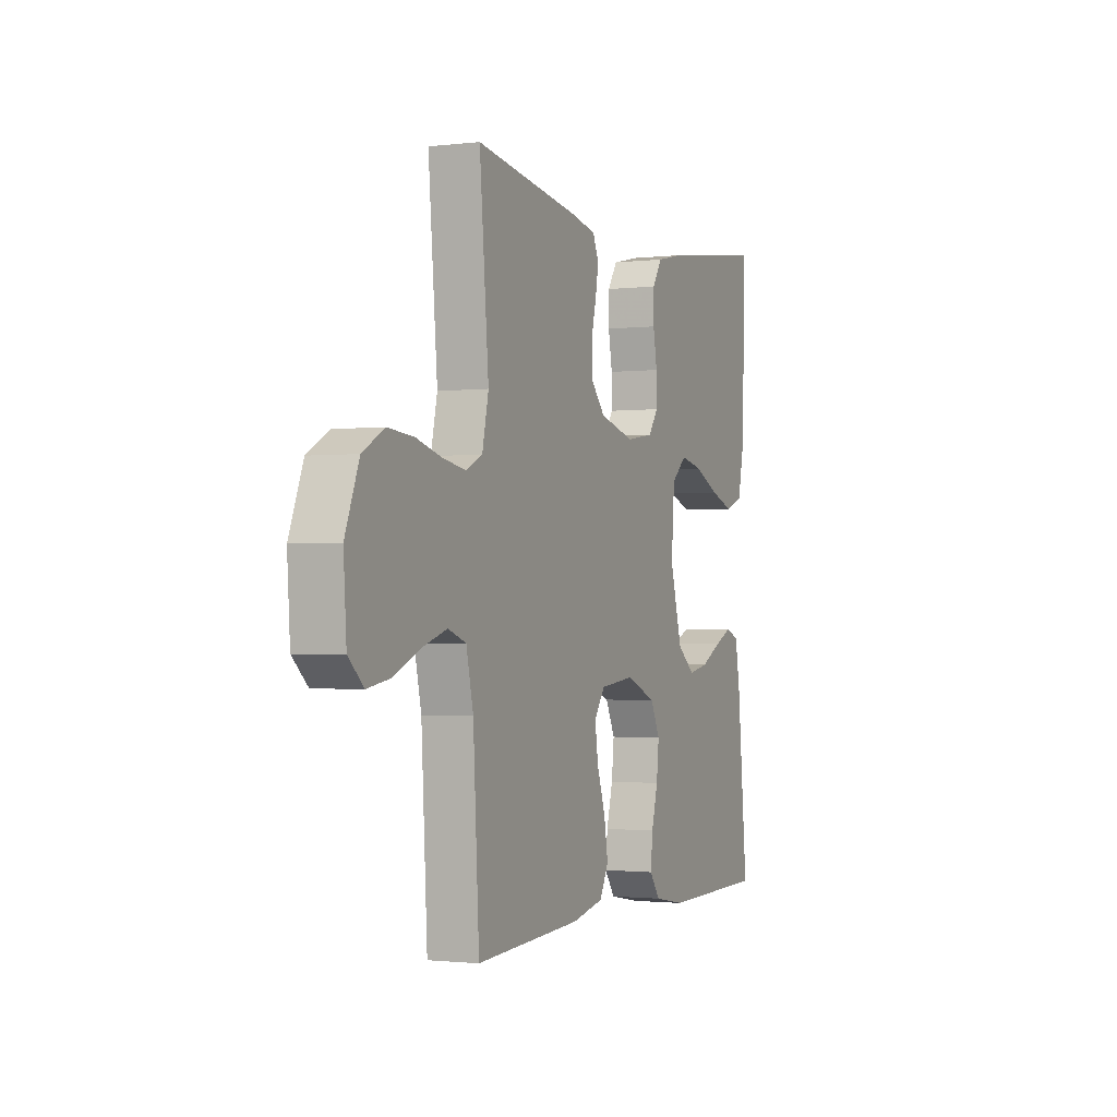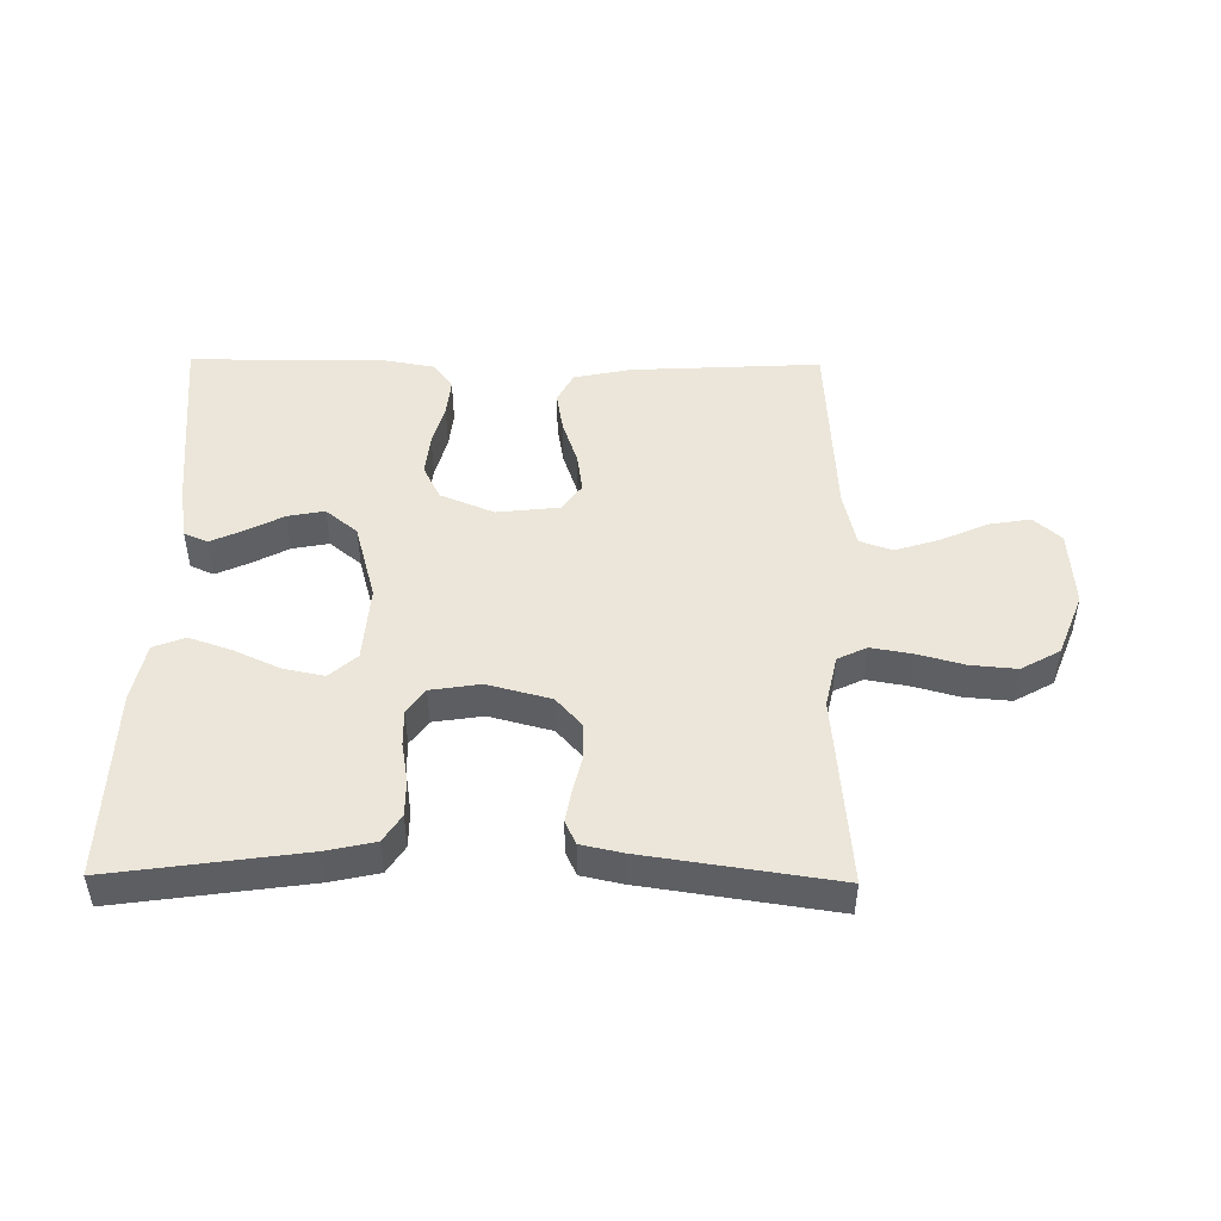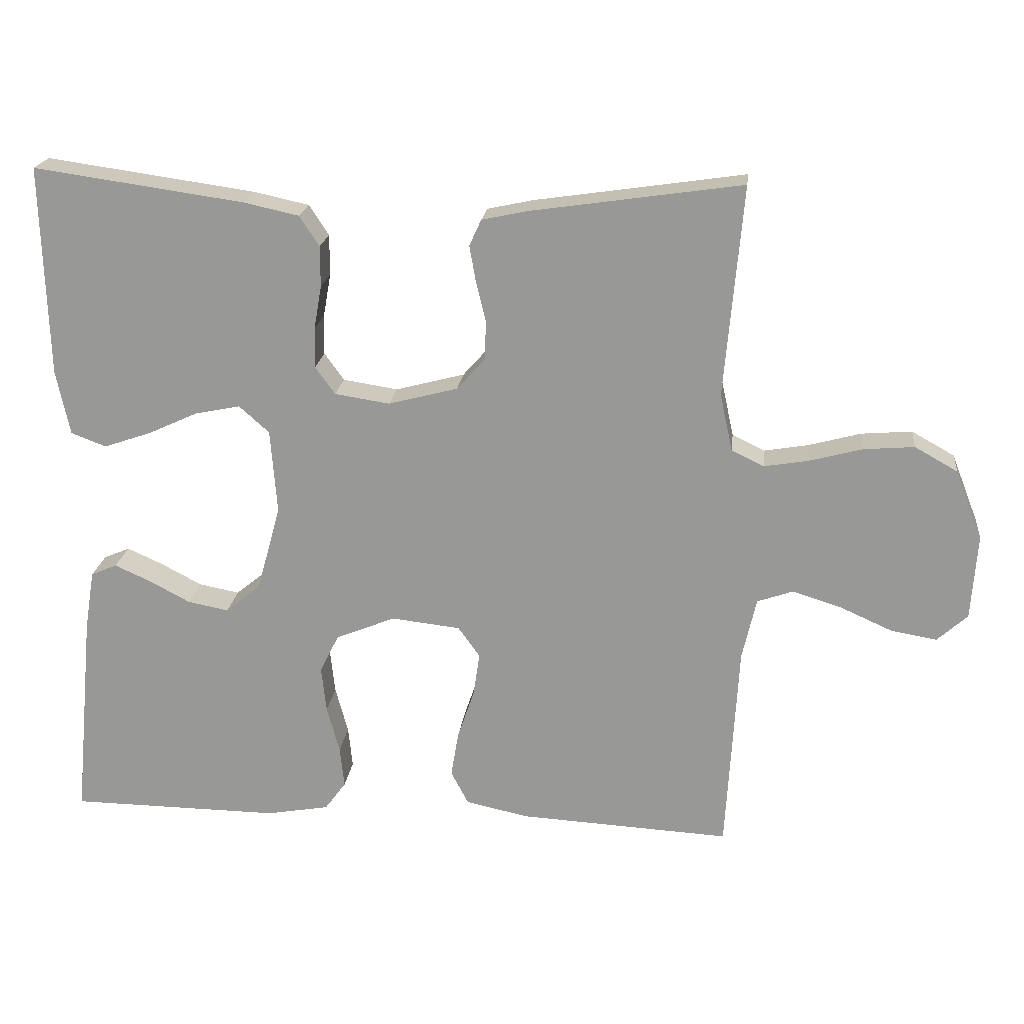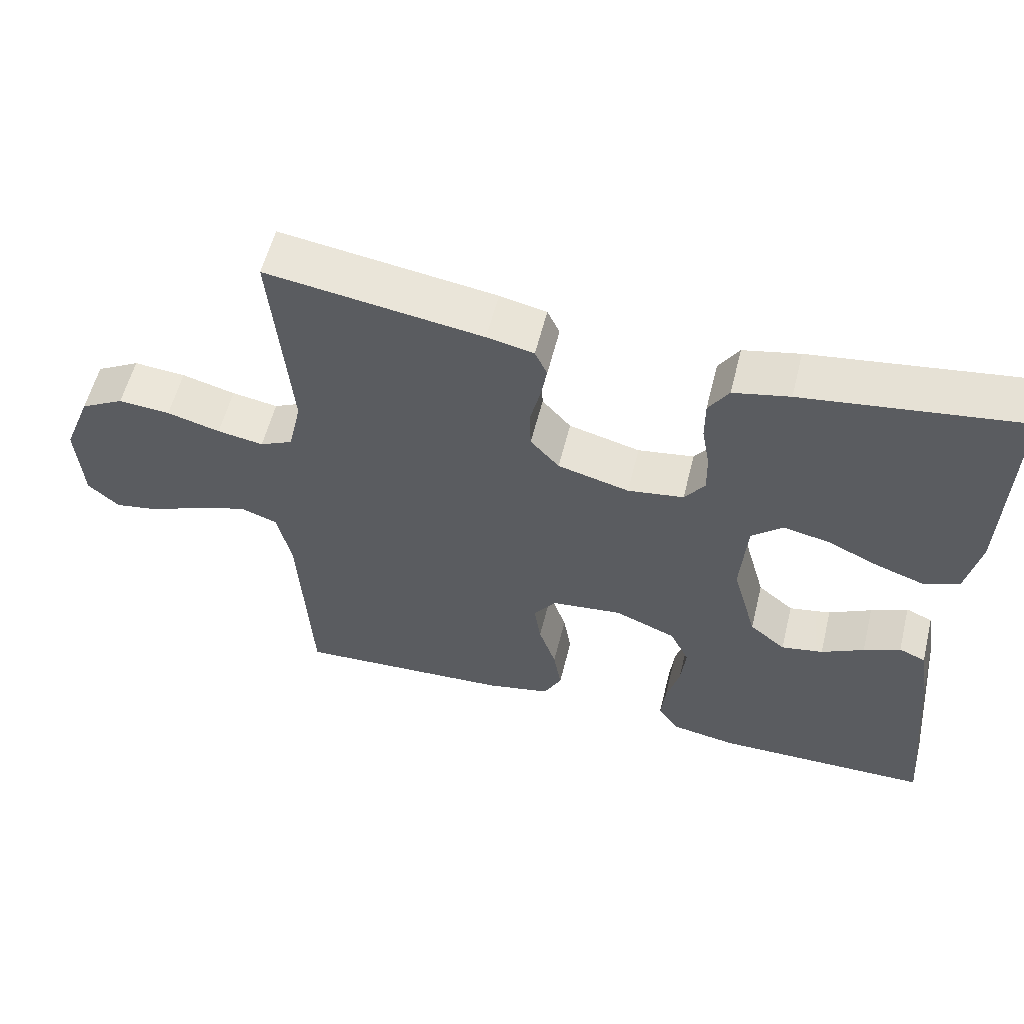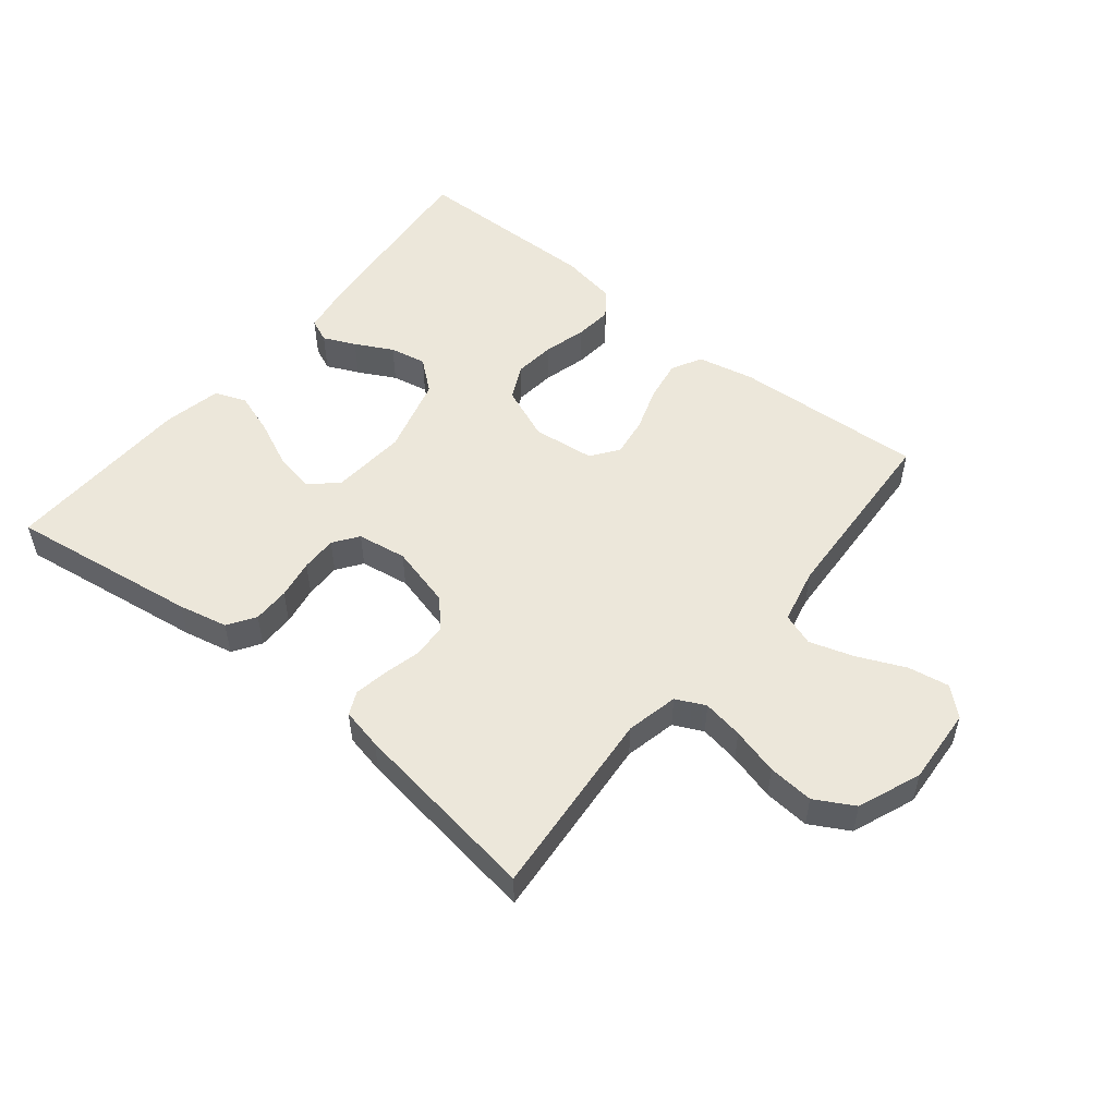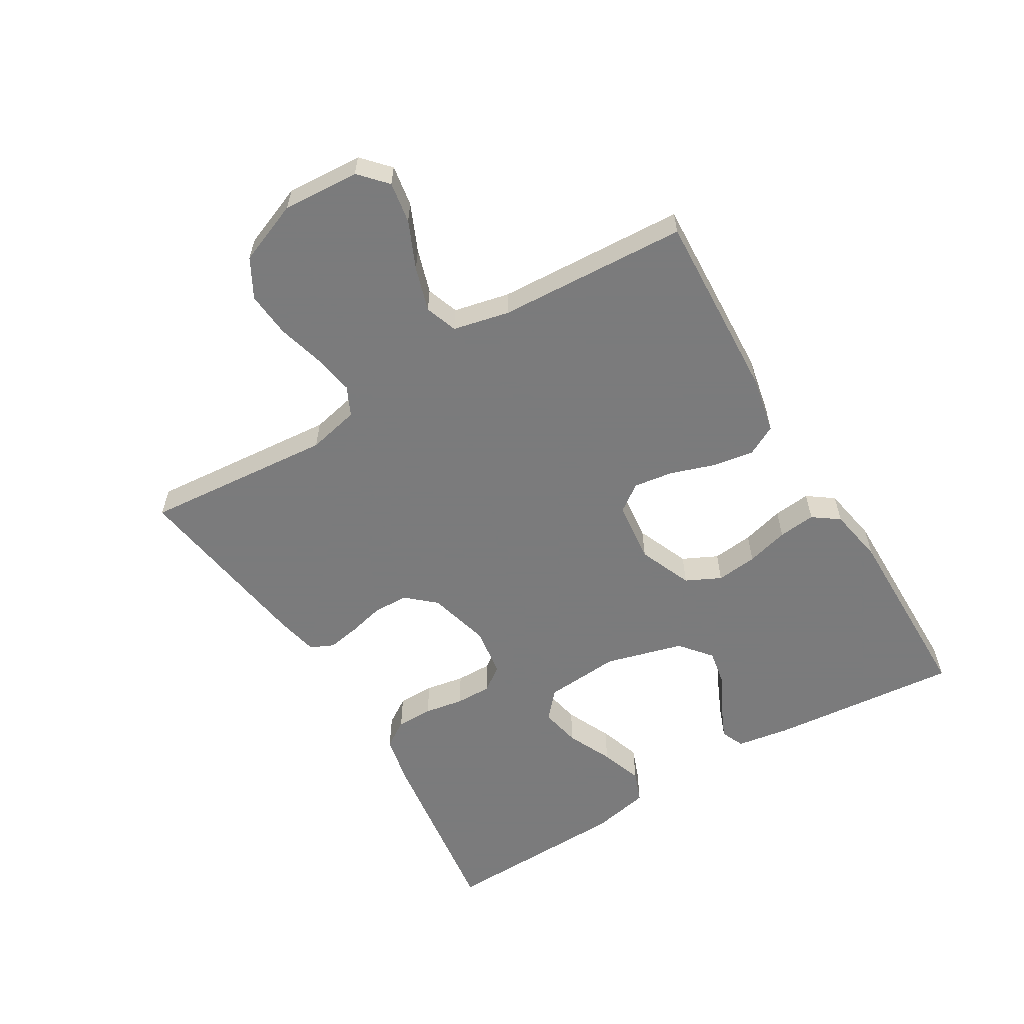
<metadata>
{"format":"obj","ext":"obj","renderer":"f3d","projection":"perspective","resolution":1024,"background":"white","views":[{"elev":-1.4,"azim":113.2,"up":"+Z"},{"elev":47.9,"azim":0.7,"up":"+Y"},{"elev":20.4,"azim":6.5,"up":"+Z"},{"elev":57.1,"azim":-166.1,"up":"+Z"},{"elev":52.0,"azim":39.0,"up":"+Y"},{"elev":-58.4,"azim":121.1,"up":"+Y"}]}
</metadata>
<code>
v -0.5 0.07 -0.5
v -0.471 0.07 -0.2
v -0.457 0.07 -0.115
v -0.42 0.07 -0.099
v -0.369 0.07 -0.122
v -0.31 0.07 -0.153
v -0.252 0.07 -0.164
v -0.202 0.07 -0.123
v -0.168 0.07 0
v -0.177 0.07 0.12
v -0.22 0.07 0.158
v -0.284 0.07 0.145
v -0.356 0.07 0.112
v -0.423 0.07 0.089
v -0.473 0.07 0.108
v -0.492 0.07 0.2
v -0.5 0.07 0.5
v -0.2 0.07 0.458
v -0.122 0.07 0.441
v -0.094 0.07 0.398
v -0.094 0.07 0.34
v -0.105 0.07 0.278
v -0.106 0.07 0.221
v -0.078 0.07 0.182
v 0 0.07 0.17
v 0.099 0.07 0.196
v 0.139 0.07 0.241
v 0.141 0.07 0.296
v 0.127 0.07 0.354
v 0.118 0.07 0.405
v 0.135 0.07 0.442
v 0.2 0.07 0.456
v 0.5 0.07 0.5
v 0.474 0.07 0.2
v 0.492 0.07 0.118
v 0.538 0.07 0.096
v 0.602 0.07 0.107
v 0.676 0.07 0.127
v 0.748 0.07 0.133
v 0.809 0.07 0.099
v 0.848 0.07 0
v 0.84 0.07 -0.121
v 0.797 0.07 -0.16
v 0.732 0.07 -0.149
v 0.658 0.07 -0.116
v 0.588 0.07 -0.094
v 0.537 0.07 -0.112
v 0.517 0.07 -0.2
v 0.5 0.07 -0.5
v 0.2 0.07 -0.484
v 0.11 0.07 -0.465
v 0.085 0.07 -0.417
v 0.096 0.07 -0.352
v 0.12 0.07 -0.281
v 0.129 0.07 -0.219
v 0.098 0.07 -0.176
v 0 0.07 -0.165
v -0.085 0.07 -0.2
v -0.112 0.07 -0.255
v -0.105 0.07 -0.32
v -0.087 0.07 -0.387
v -0.081 0.07 -0.446
v -0.111 0.07 -0.487
v -0.2 0.07 -0.503
v -0.5 0 -0.5
v -0.471 0 -0.2
v -0.457 0 -0.115
v -0.42 0 -0.099
v -0.369 0 -0.122
v -0.31 0 -0.153
v -0.252 0 -0.164
v -0.202 0 -0.123
v -0.168 0 0
v -0.177 0 0.12
v -0.22 0 0.158
v -0.284 0 0.145
v -0.356 0 0.112
v -0.423 0 0.089
v -0.473 0 0.108
v -0.492 0 0.2
v -0.5 0 0.5
v -0.2 0 0.458
v -0.122 0 0.441
v -0.094 0 0.398
v -0.094 0 0.34
v -0.105 0 0.278
v -0.106 0 0.221
v -0.078 0 0.182
v 0 0 0.17
v 0.099 0 0.196
v 0.139 0 0.241
v 0.141 0 0.296
v 0.127 0 0.354
v 0.118 0 0.405
v 0.135 0 0.442
v 0.2 0 0.456
v 0.5 0 0.5
v 0.474 0 0.2
v 0.492 0 0.118
v 0.538 0 0.096
v 0.602 0 0.107
v 0.676 0 0.127
v 0.748 0 0.133
v 0.809 0 0.099
v 0.848 0 0
v 0.84 0 -0.121
v 0.797 0 -0.16
v 0.732 0 -0.149
v 0.658 0 -0.116
v 0.588 0 -0.094
v 0.537 0 -0.112
v 0.517 0 -0.2
v 0.5 0 -0.5
v 0.2 0 -0.484
v 0.11 0 -0.465
v 0.085 0 -0.417
v 0.096 0 -0.352
v 0.12 0 -0.281
v 0.129 0 -0.219
v 0.098 0 -0.176
v 0 0 -0.165
v -0.085 0 -0.2
v -0.112 0 -0.255
v -0.105 0 -0.32
v -0.087 0 -0.387
v -0.081 0 -0.446
v -0.111 0 -0.487
v -0.2 0 -0.503
f 60 61 62 63
f 59 60 63 64
f 51 52 53 54
f 51 54 55
f 48 49 50 51
f 47 48 51 55
f 46 47 55 56
f 42 43 44 45
f 42 45 46
f 41 42 46
f 37 38 39 40
f 36 37 40 41
f 31 32 33 34
f 31 34 35
f 28 29 30 31
f 28 31 35
f 27 28 35
f 26 27 35 36
f 19 20 21 22
f 19 22 23
f 18 19 23
f 17 18 23
f 16 17 23 24
f 12 13 14 15
f 11 12 15 16
f 3 4 5 6
f 1 2 3 6
f 59 64 1 6
f 58 59 6 7
f 57 58 7 8
f 56 57 8 9
f 46 56 9 10
f 41 46 10 11
f 25 26 36 41
f 24 25 41
f 11 16 24 41
f 127 126 125 124
f 128 127 124 123
f 118 117 116 115
f 119 118 115
f 115 114 113 112
f 119 115 112 111
f 120 119 111 110
f 109 108 107 106
f 110 109 106
f 110 106 105
f 104 103 102 101
f 105 104 101 100
f 98 97 96 95
f 99 98 95
f 95 94 93 92
f 99 95 92
f 99 92 91
f 100 99 91 90
f 86 85 84 83
f 87 86 83
f 87 83 82
f 87 82 81
f 88 87 81 80
f 79 78 77 76
f 80 79 76 75
f 70 69 68 67
f 70 67 66 65
f 70 65 128 123
f 71 70 123 122
f 72 71 122 121
f 73 72 121 120
f 74 73 120 110
f 75 74 110 105
f 105 100 90 89
f 105 89 88
f 105 88 80 75
f 1 65 66 2
f 2 66 67 3
f 3 67 68 4
f 4 68 69 5
f 5 69 70 6
f 6 70 71 7
f 7 71 72 8
f 8 72 73 9
f 9 73 74 10
f 10 74 75 11
f 11 75 76 12
f 12 76 77 13
f 13 77 78 14
f 14 78 79 15
f 15 79 80 16
f 16 80 81 17
f 17 81 82 18
f 18 82 83 19
f 19 83 84 20
f 20 84 85 21
f 21 85 86 22
f 22 86 87 23
f 23 87 88 24
f 24 88 89 25
f 25 89 90 26
f 26 90 91 27
f 27 91 92 28
f 28 92 93 29
f 29 93 94 30
f 30 94 95 31
f 31 95 96 32
f 32 96 97 33
f 33 97 98 34
f 34 98 99 35
f 35 99 100 36
f 36 100 101 37
f 37 101 102 38
f 38 102 103 39
f 39 103 104 40
f 40 104 105 41
f 41 105 106 42
f 42 106 107 43
f 43 107 108 44
f 44 108 109 45
f 45 109 110 46
f 46 110 111 47
f 47 111 112 48
f 48 112 113 49
f 49 113 114 50
f 50 114 115 51
f 51 115 116 52
f 52 116 117 53
f 53 117 118 54
f 54 118 119 55
f 55 119 120 56
f 56 120 121 57
f 57 121 122 58
f 58 122 123 59
f 59 123 124 60
f 60 124 125 61
f 61 125 126 62
f 62 126 127 63
f 63 127 128 64
f 64 128 65 1

</code>
